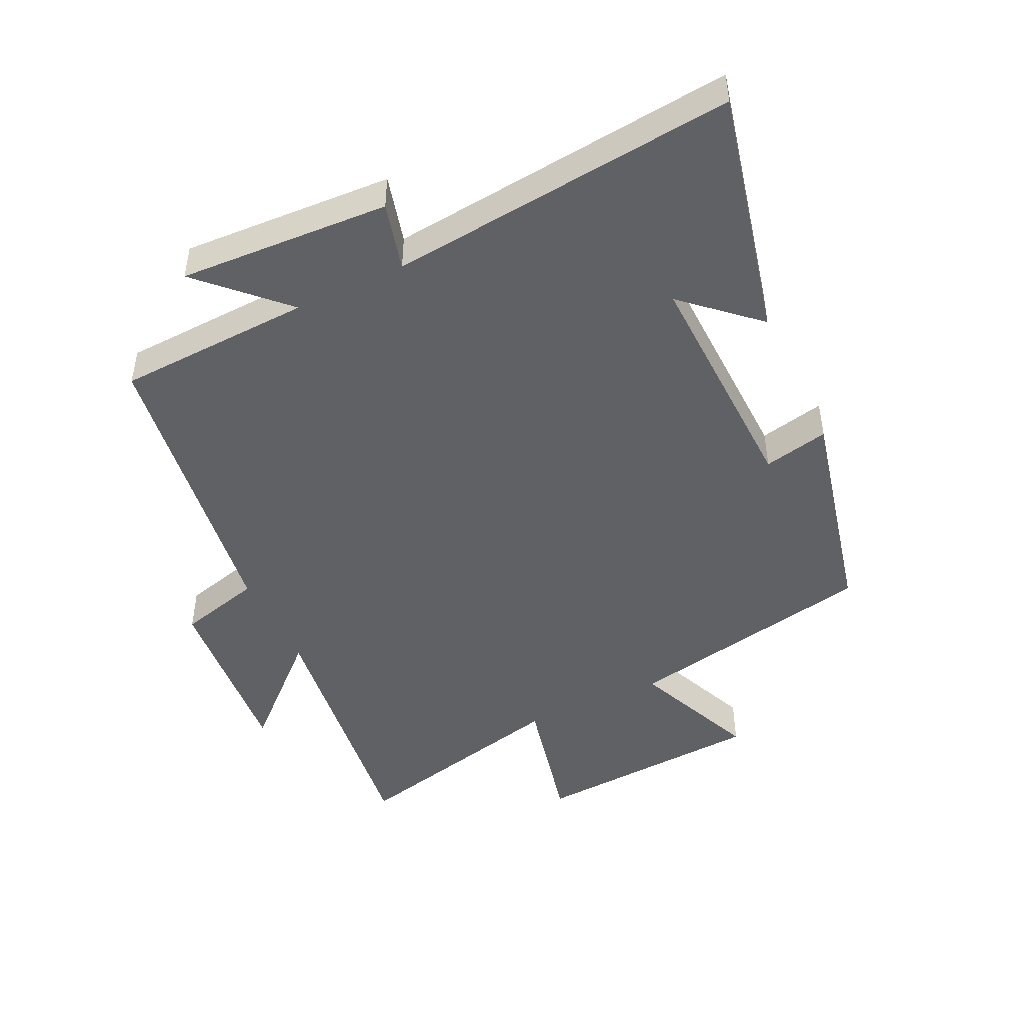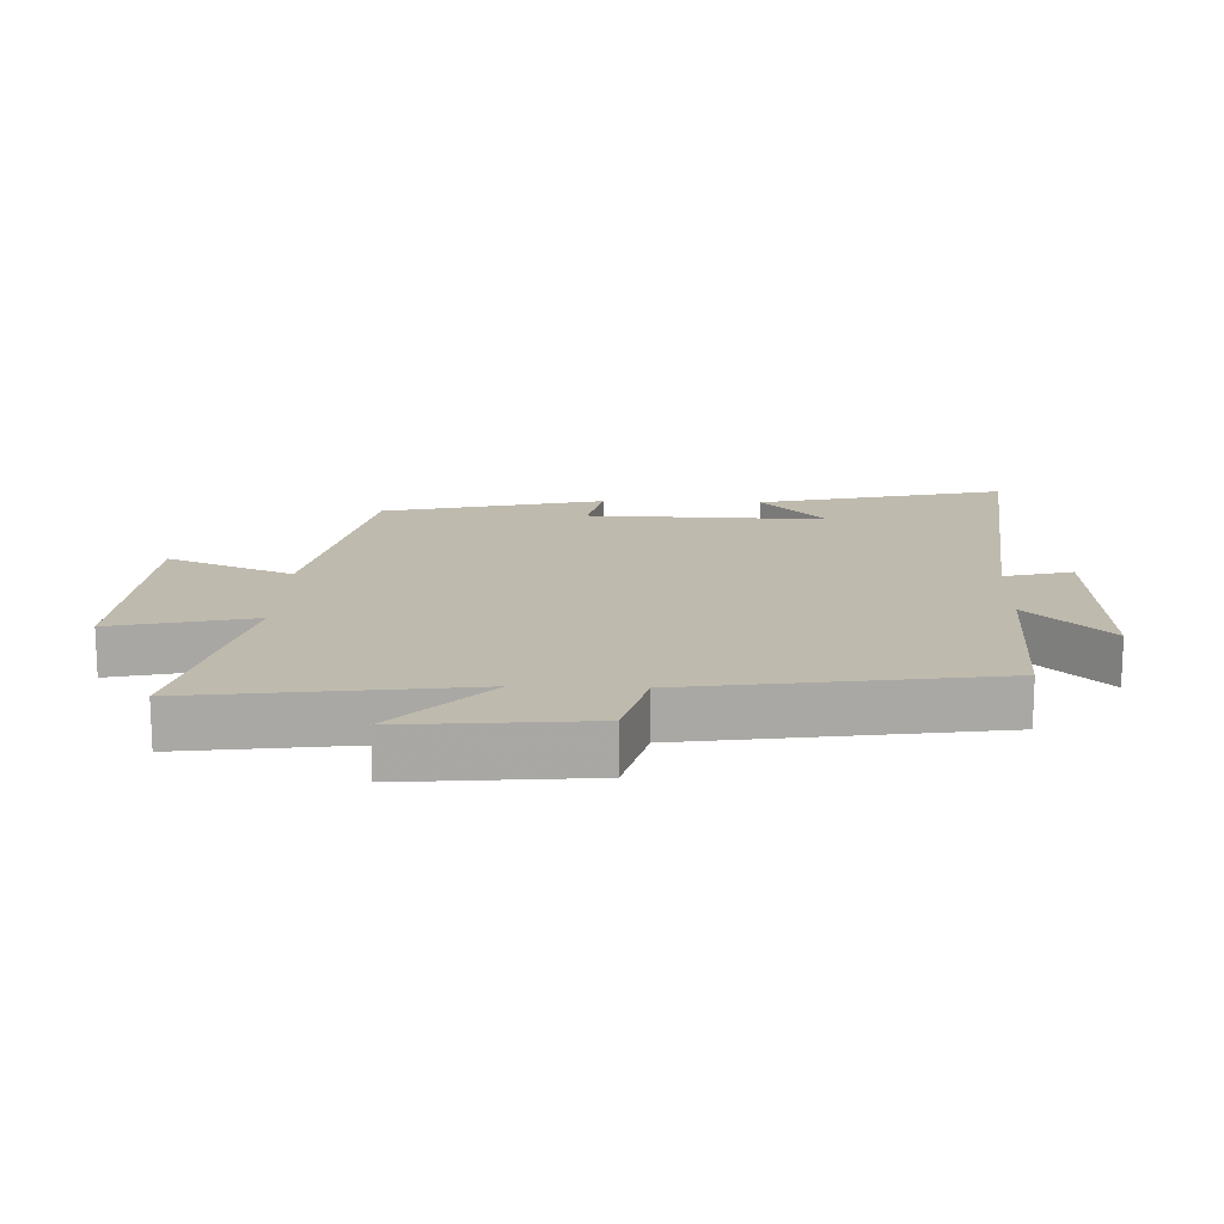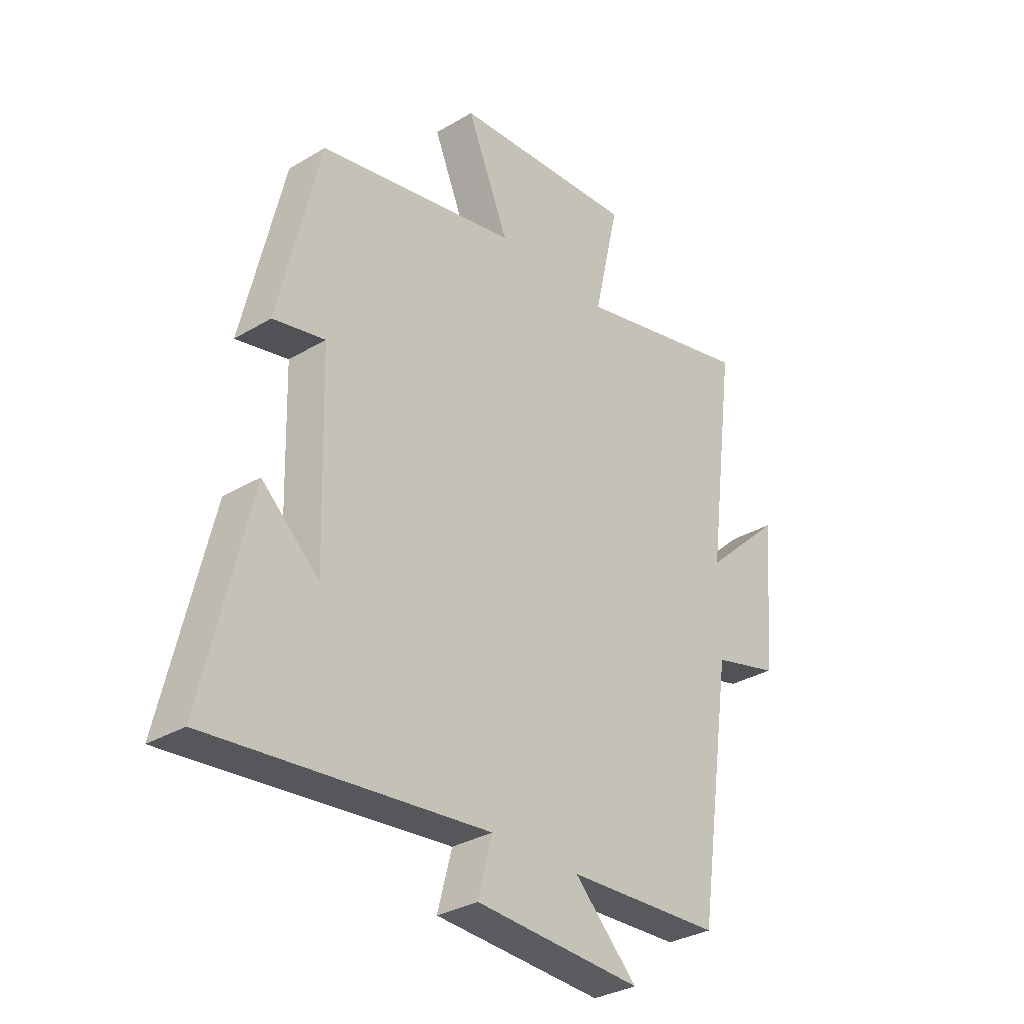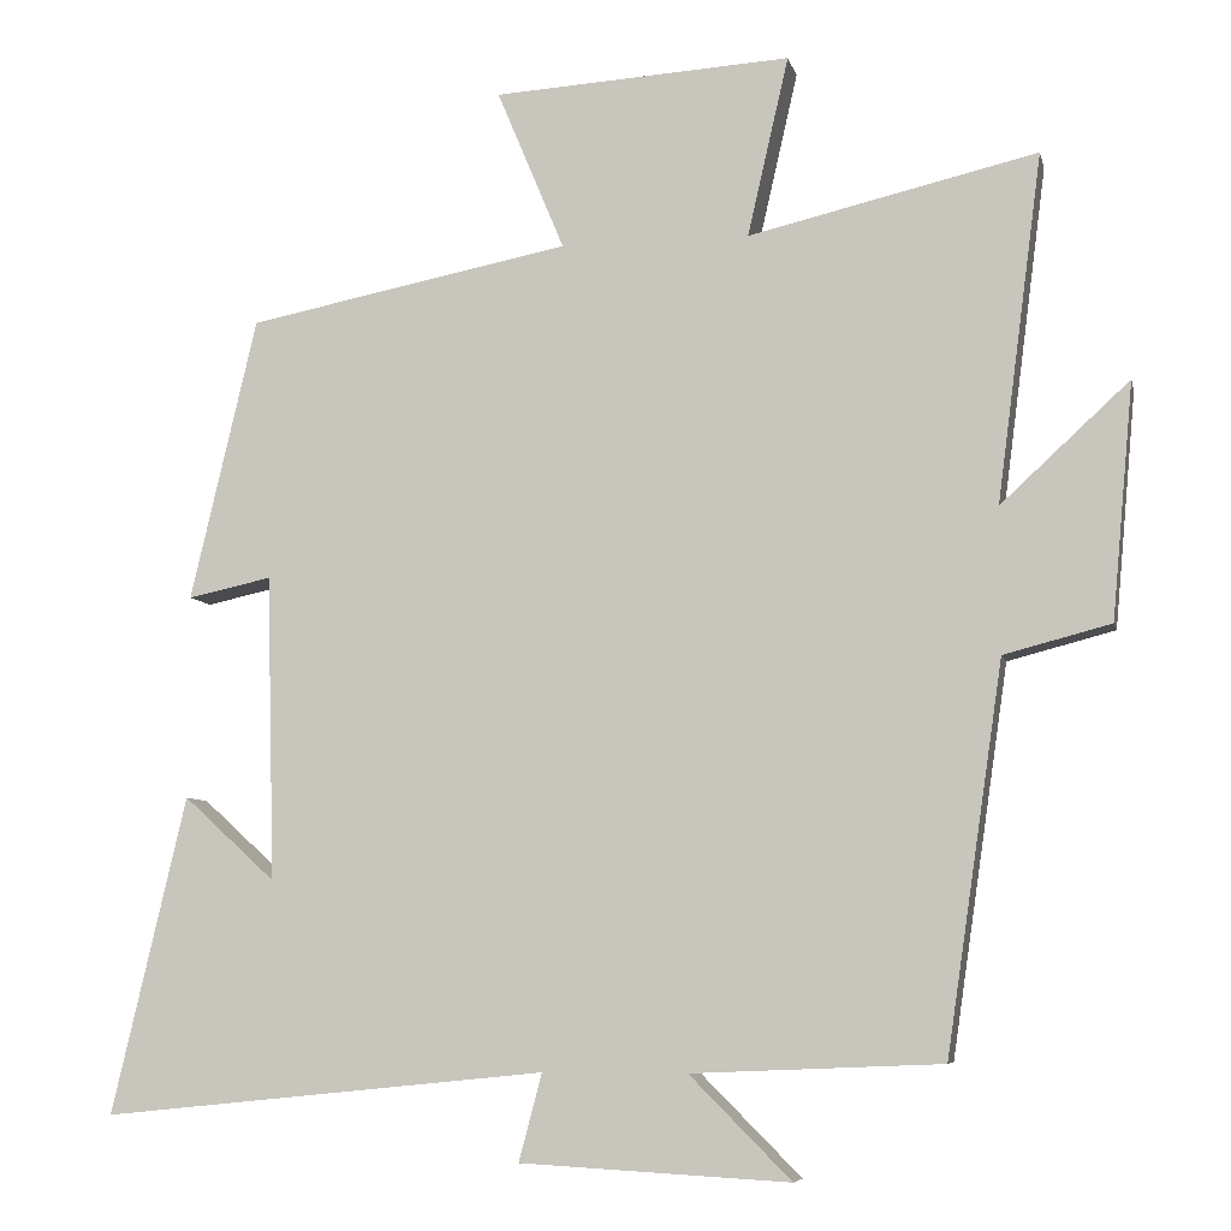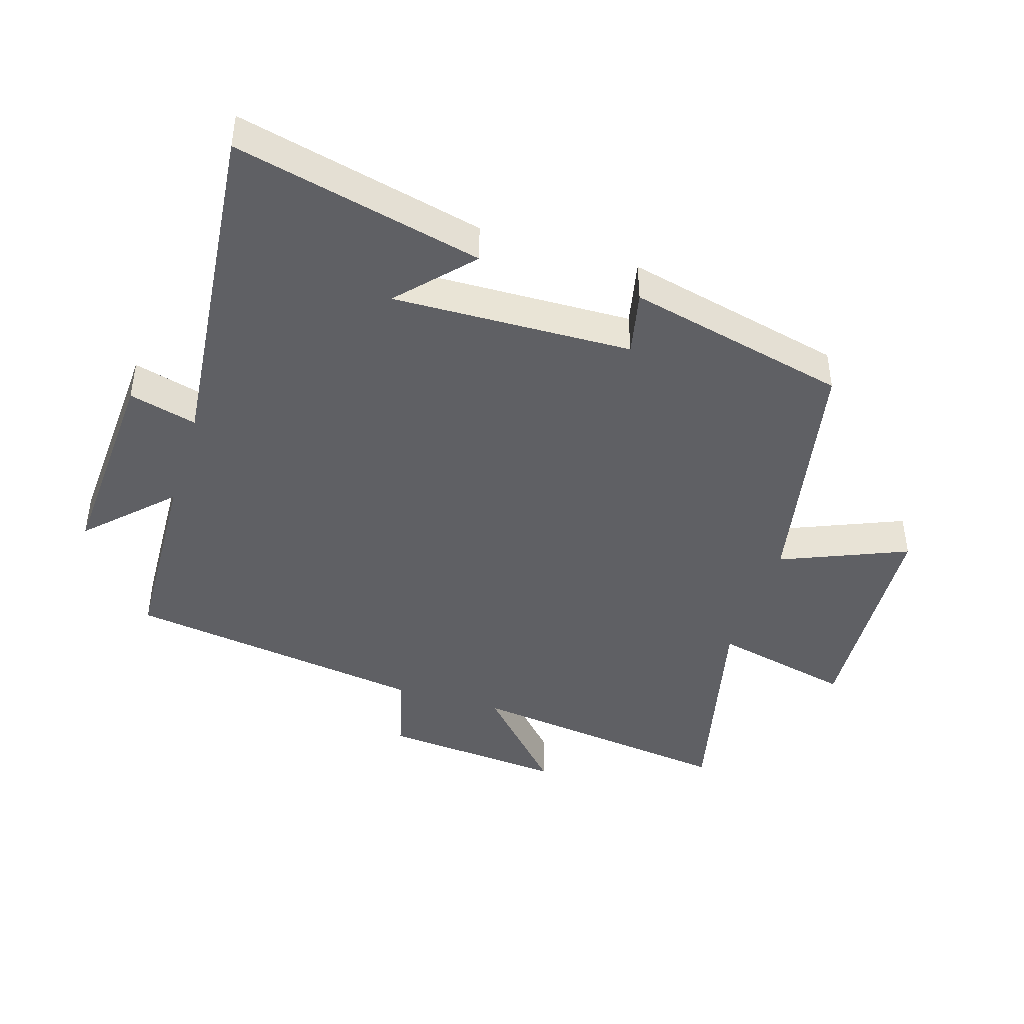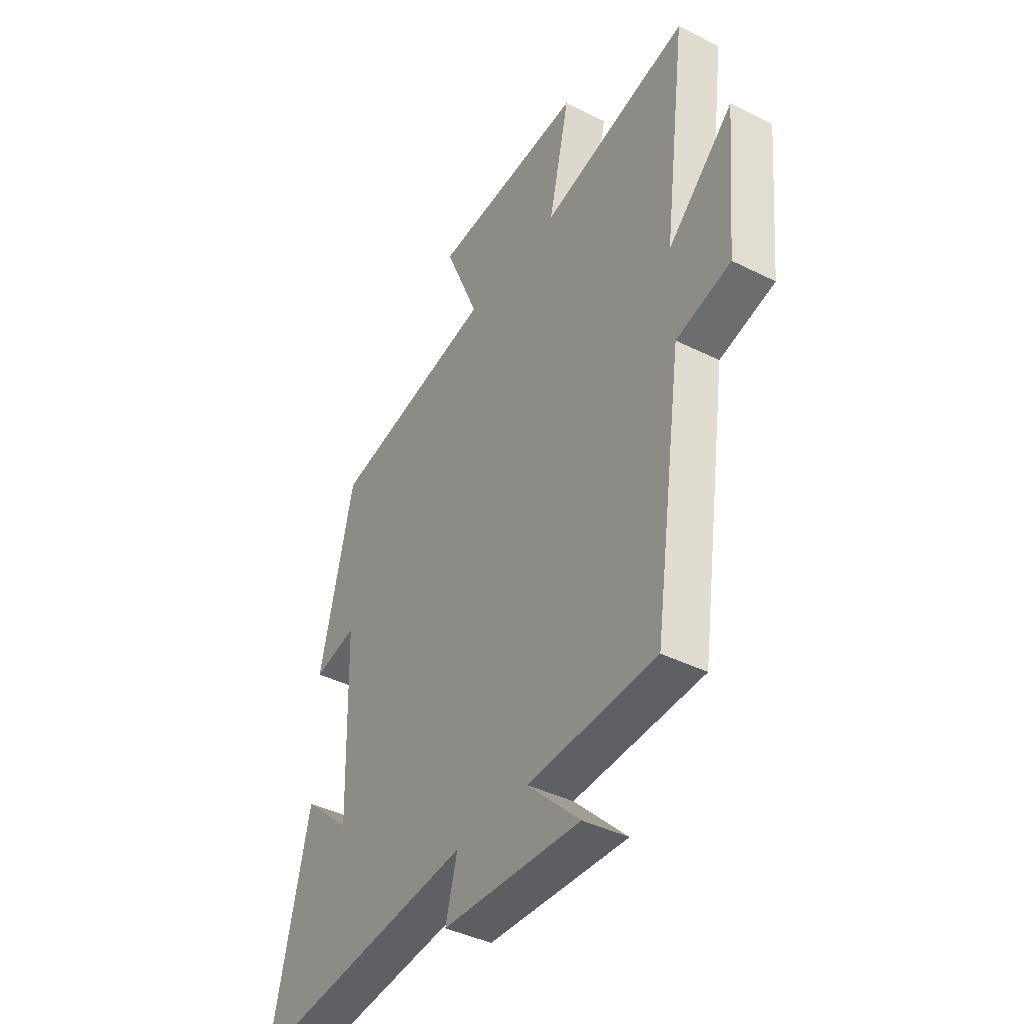
<metadata>
{"format":"obj","ext":"obj","renderer":"f3d","projection":"perspective","resolution":1024,"background":"white","views":[{"elev":-47.1,"azim":-154.4,"up":"+Y"},{"elev":15.5,"azim":92.0,"up":"+Y"},{"elev":-31.9,"azim":-49.9,"up":"+Z"},{"elev":-7.0,"azim":12.4,"up":"+Z"},{"elev":-43.5,"azim":-107.3,"up":"+Y"},{"elev":-40.8,"azim":58.5,"up":"+Z"}]}
</metadata>
<code>
v -0.419 0.07 0.423
v -0.026 0.07 0.5
v -0.108 0.07 0.696
v 0.254 0.07 0.718
v 0.204 0.07 0.5
v 0.555 0.07 0.582
v 0.5 0.07 0.16
v 0.656 0.07 0.304
v 0.63 0.07 0.018
v 0.5 0.07 -0.016
v 0.431 0.07 -0.487
v 0.127 0.07 -0.5
v 0.251 0.07 -0.624
v -0.077 0.07 -0.606
v -0.049 0.07 -0.5
v -0.591 0.07 -0.555
v -0.5 0.07 -0.169
v -0.388 0.07 -0.271
v -0.398 0.07 0.101
v -0.5 0.07 0.079
v -0.419 0 0.423
v -0.026 0 0.5
v -0.108 0 0.696
v 0.254 0 0.718
v 0.204 0 0.5
v 0.555 0 0.582
v 0.5 0 0.16
v 0.656 0 0.304
v 0.63 0 0.018
v 0.5 0 -0.016
v 0.431 0 -0.487
v 0.127 0 -0.5
v 0.251 0 -0.624
v -0.077 0 -0.606
v -0.049 0 -0.5
v -0.591 0 -0.555
v -0.5 0 -0.169
v -0.388 0 -0.271
v -0.398 0 0.101
v -0.5 0 0.079
f 19 20 1 2
f 18 19 2
f 16 17 18
f 15 16 18
f 15 18 2
f 12 13 14 15
f 12 15 2
f 11 12 2
f 10 11 2
f 7 8 9 10
f 7 10 2 3
f 5 6 7
f 5 7 3
f 3 4 5
f 22 21 40 39
f 22 39 38
f 38 37 36
f 38 36 35
f 22 38 35
f 35 34 33 32
f 22 35 32
f 22 32 31
f 22 31 30
f 30 29 28 27
f 23 22 30 27
f 27 26 25
f 23 27 25
f 25 24 23
f 1 21 22 2
f 2 22 23 3
f 3 23 24 4
f 4 24 25 5
f 5 25 26 6
f 6 26 27 7
f 7 27 28 8
f 8 28 29 9
f 9 29 30 10
f 10 30 31 11
f 11 31 32 12
f 12 32 33 13
f 13 33 34 14
f 14 34 35 15
f 15 35 36 16
f 16 36 37 17
f 17 37 38 18
f 18 38 39 19
f 19 39 40 20
f 20 40 21 1

</code>
